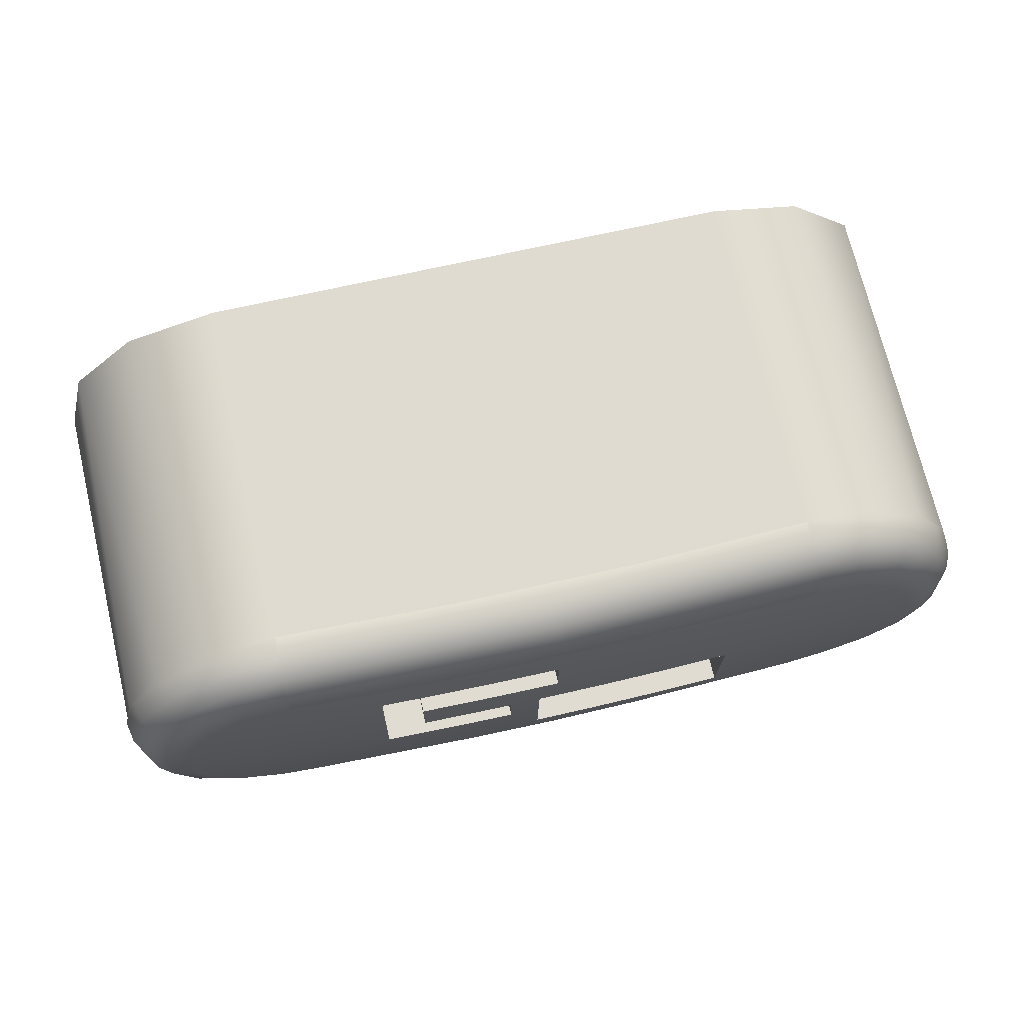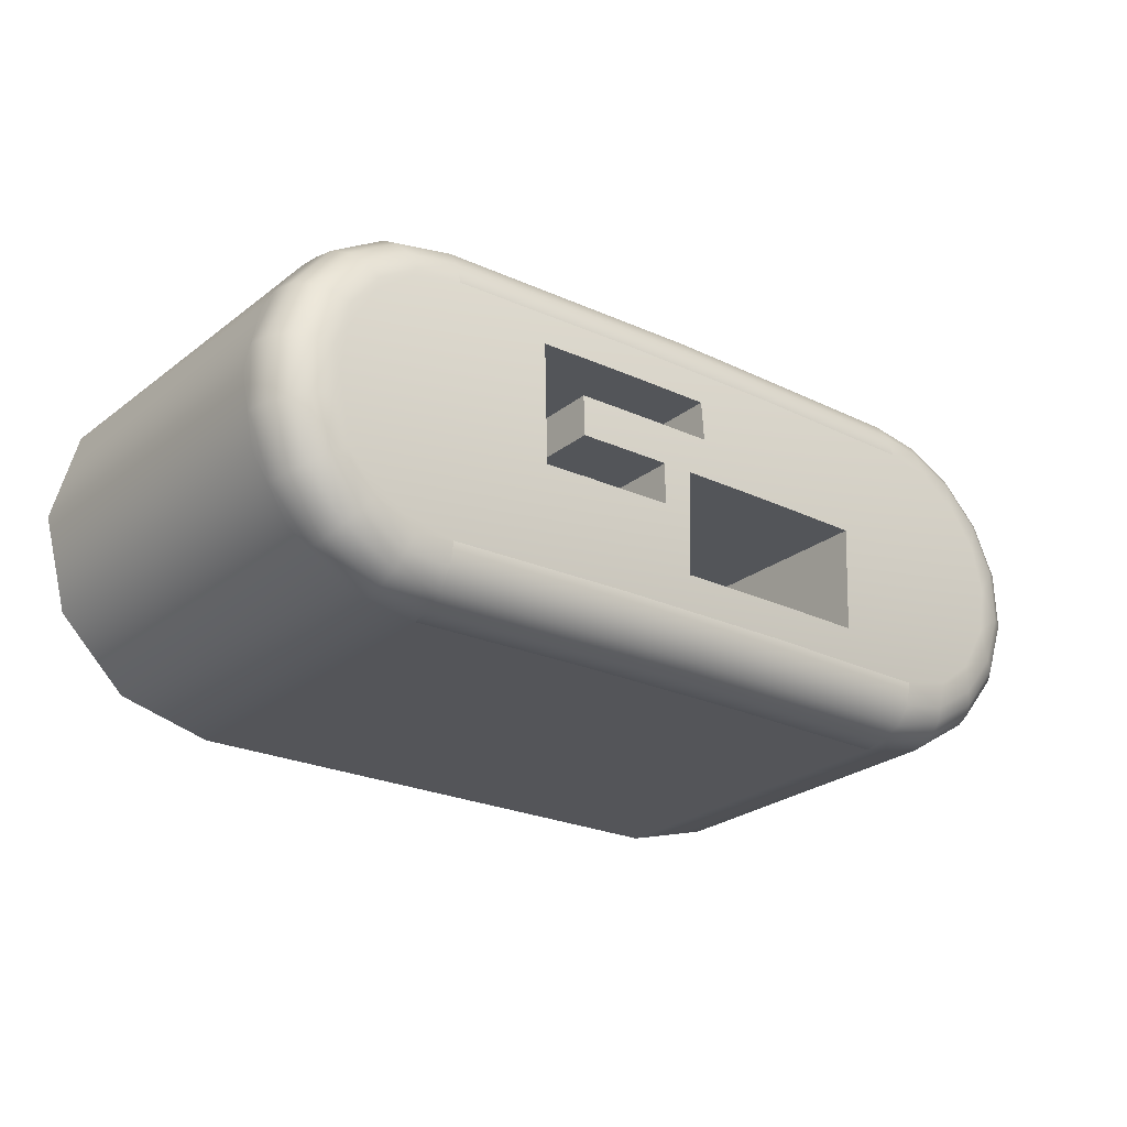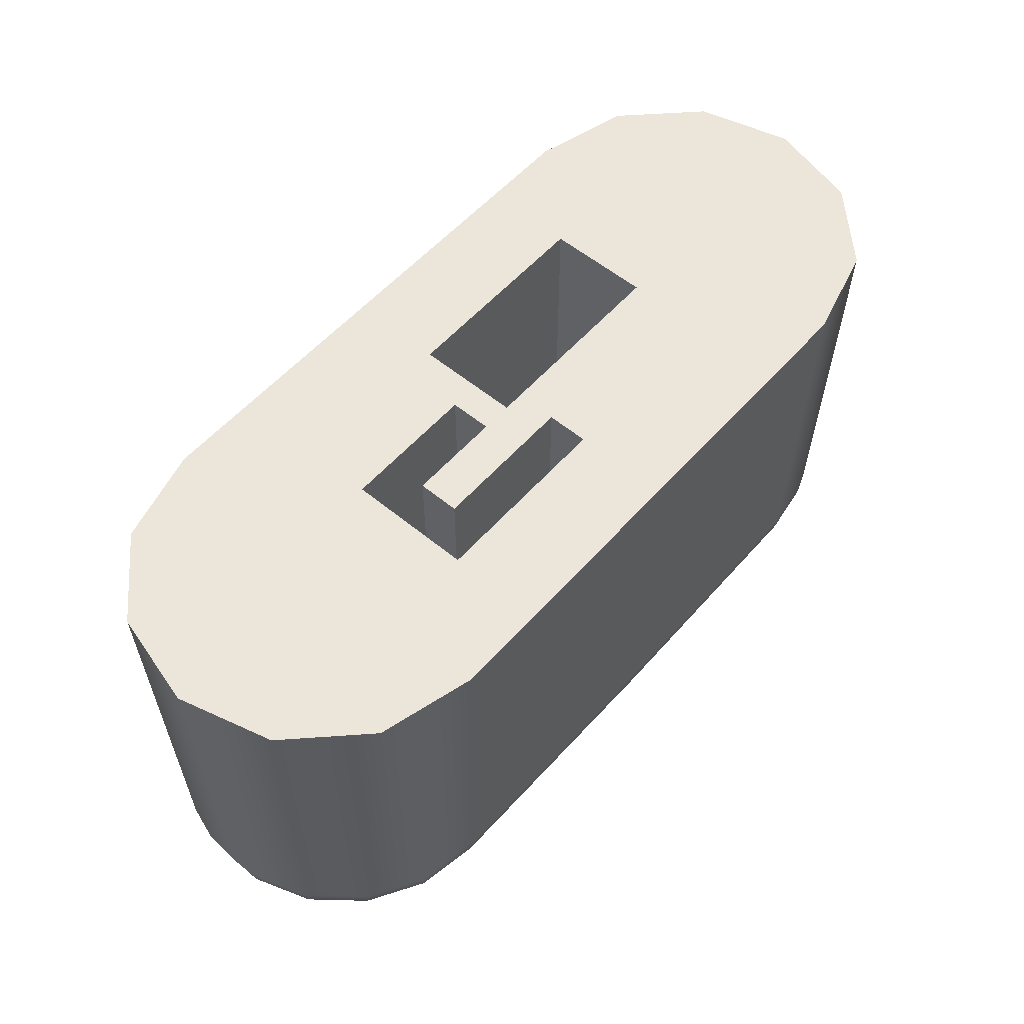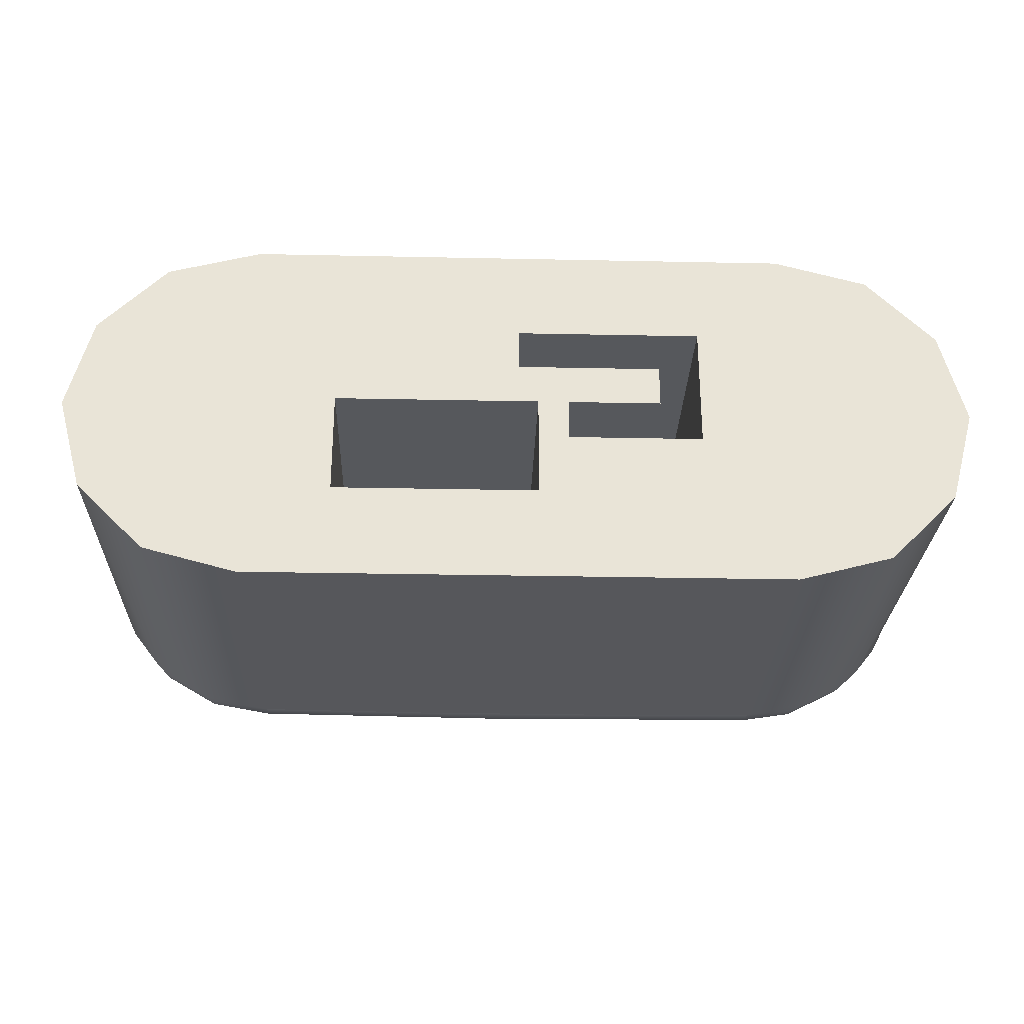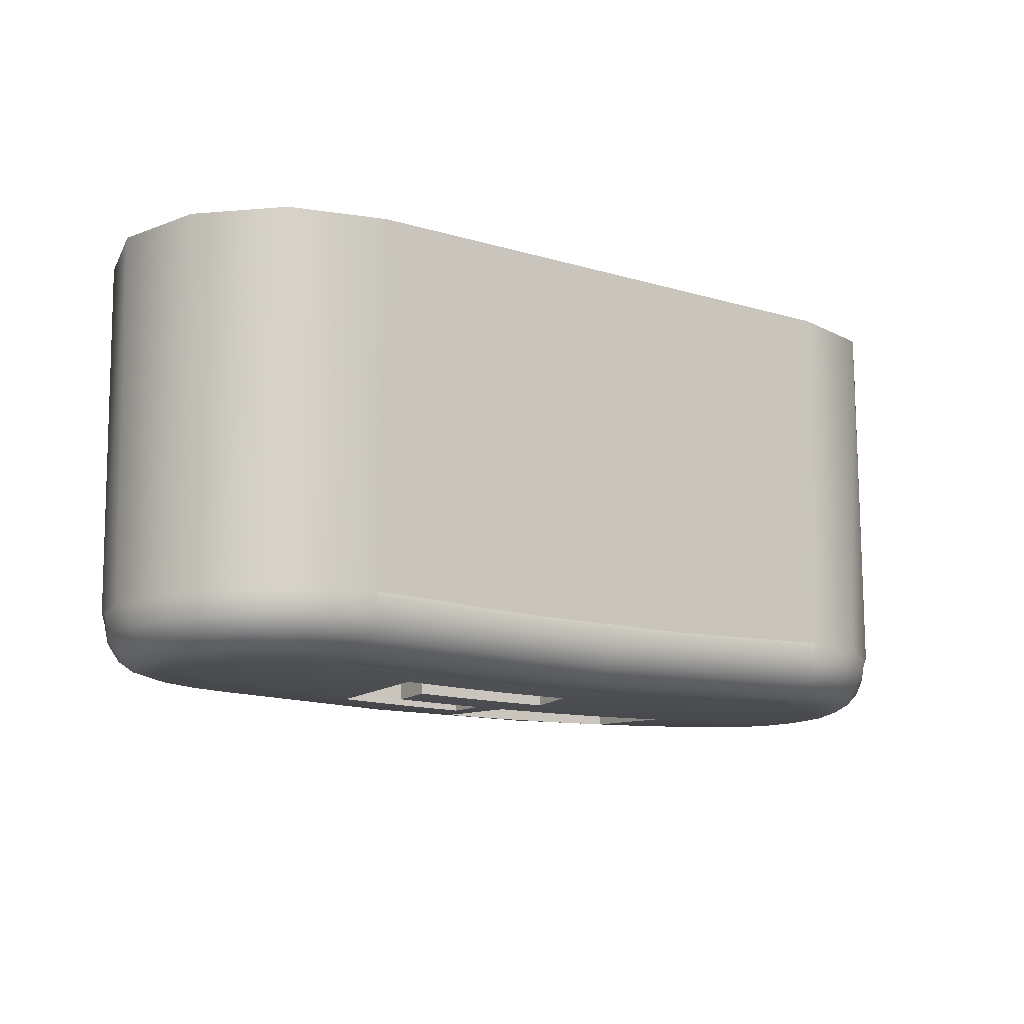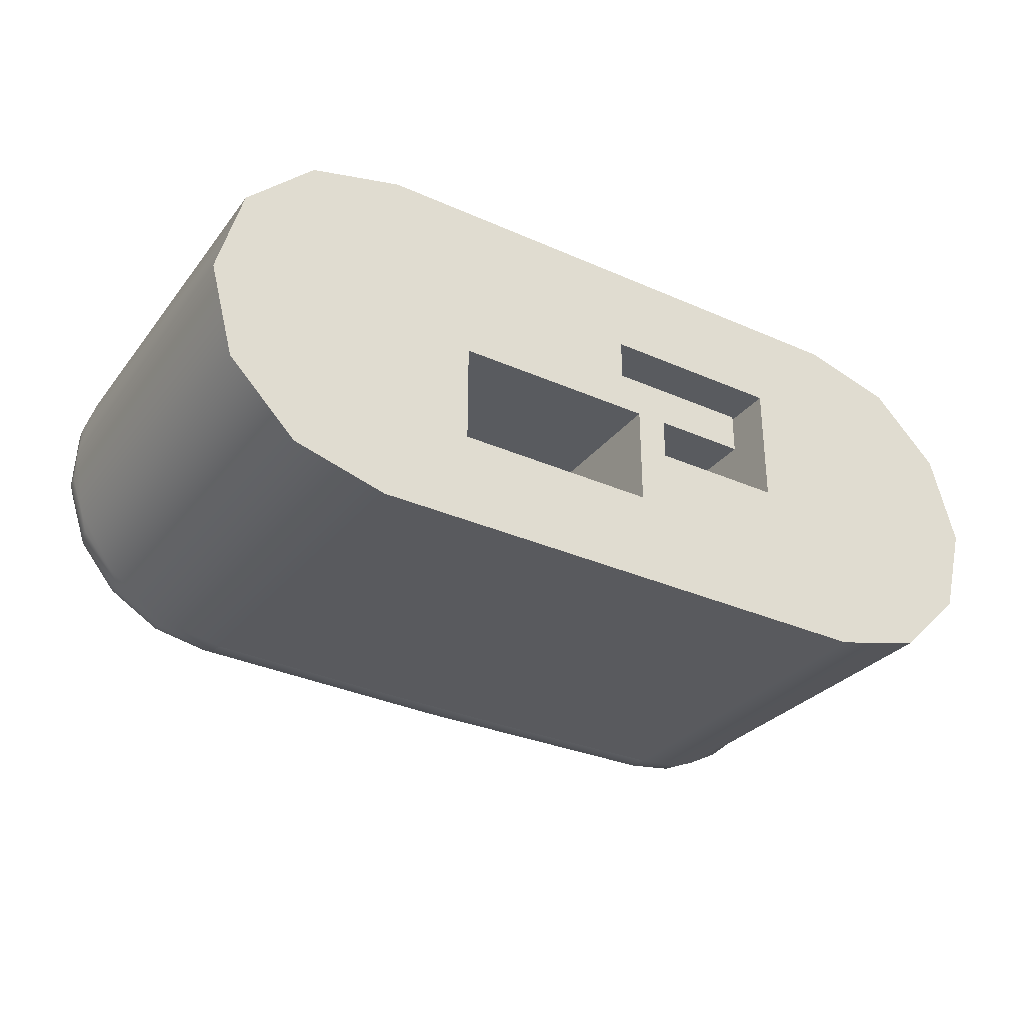
<metadata>
{"format":"obj","ext":"obj","renderer":"f3d","projection":"perspective","resolution":1024,"background":"white","views":[{"elev":69.0,"azim":-12.9,"up":"+Z"},{"elev":-24.1,"azim":-37.8,"up":"+Z"},{"elev":56.2,"azim":-49.2,"up":"+Y"},{"elev":-28.2,"azim":178.2,"up":"+Z"},{"elev":-12.9,"azim":-34.2,"up":"+Y"},{"elev":-32.1,"azim":148.2,"up":"+Z"}]}
</metadata>
<code>
g Start
v -115.3 3 50.95
v -115.3 3 51.95
v -115.3 -1.249 51.95
v -115.3 -1.207 50.95
v -113.3 3 51.95
v -113.3 -1.222 51.95
v -114 -1.239 51.95
v -114.7 -1.248 51.95
v -113.3 3 50.95
v -113.3 -1.18 50.95
v -114.7 -1.206 50.95
v -114 -1.197 50.95
v -115.6 3 51.95
v -115.6 3 51.55
v -115.6 -1.243 51.55
v -115.6 -1.247 51.95
v -116.9 3 51.55
v -116.9 -1.218 51.55
v -116.5 -1.23 51.55
v -116.1 -1.238 51.55
v -116.9 3 52.75
v -116.9 -1.181 52.75
v -115.1 3 52.75
v -115.1 -1.208 52.75
v -115.7 -1.205 52.75
v -116.3 -1.196 52.75
v -115.1 3 52.35
v -115.1 -1.237 52.35
v -115.1 -1.229 52.48
v -115.1 -1.219 52.62
v -116.5 3 52.35
v -116.5 -1.221 52.35
v -116.1 -1.23 52.35
v -115.6 -1.235 52.35
v -116.5 3 51.95
v -116.5 -1.233 51.95
v -115.9 -1.244 51.95
v -116.2 -1.239 51.95
v -117.8 3 50.04
v -118.7 3 50.28
v -119.3 3 50.94
v -119.6 3 51.85
v -119.3 3 52.76
v -118.7 3 53.42
v -117.8 3 53.66
v -112.5 3 53.66
v -111.6 3 53.42
v -110.9 3 52.76
v -110.7 3 51.85
v -110.9 3 50.94
v -111.6 3 50.28
v -112.5 3 50.04
v -112.5 -1.11 53.08
v -114.2 -1.164 53.08
v -116 -1.164 53.08
v -117.8 -1.111 53.08
v -118.3 -1.101 52.96
v -118.6 -1.108 52.7
v -118.9 -1.122 52.25
v -119 -1.126 51.81
v -118.9 -1.12 51.37
v -118.6 -1.108 51
v -118.3 -1.101 50.74
v -117.8 -1.11 50.62
v -116 -1.164 50.62
v -114.2 -1.164 50.62
v -112.5 -1.111 50.62
v -112 -1.101 50.74
v -111.6 -1.108 51
v -111.3 -1.122 51.45
v -111.3 -1.126 51.89
v -111.4 -1.12 52.33
v -111.6 -1.108 52.7
v -112 -1.101 52.96
v -112.5 -0.527 53.6
v -112.5 -0.7426 53.58
v -112.5 -0.9304 53.47
v -112.5 -1.06 53.29
v -112.5 -1.059 50.41
v -112.5 -0.9316 50.23
v -112.5 -0.7426 50.13
v -112.5 -0.5271 50.1
v -111.8 -0.5163 50.23
v -111.2 -0.522 50.62
v -110.9 -0.5331 51.19
v -110.7 -0.5382 51.85
v -110.9 -0.5331 52.51
v -111.2 -0.522 53.08
v -111.8 -0.5163 53.47
v -111.9 -0.5772 50.21
v -112 -0.5778 53.53
v -111.9 -0.9675 50.38
v -112 -0.9677 53.35
v -111.4 -0.5803 53.24
v -111 -0.5914 52.79
v -110.8 -0.6011 52.22
v -110.7 -0.602 51.6
v -110.9 -0.5937 51.01
v -111.3 -0.582 50.53
v -112 -0.8527 53.45
v -111.5 -0.8587 53.18
v -111.1 -0.8755 52.75
v -110.9 -0.8895 52.2
v -110.8 -0.8909 51.61
v -111 -0.8787 51.05
v -111.4 -0.8615 50.59
v -111.9 -0.8525 50.29
v -111.9 -0.7173 50.23
v -111.3 -0.7246 50.54
v -111 -0.7395 51.02
v -110.8 -0.7501 51.6
v -110.8 -0.7489 52.21
v -111 -0.7367 52.78
v -111.4 -0.7222 53.23
v -112 -0.7177 53.51
v -111.5 -0.9741 53.1
v -111.2 -0.9915 52.69
v -111 -1.006 52.18
v -110.9 -1.007 51.62
v -111.1 -0.9949 51.1
v -111.5 -0.977 50.66
v -112 -1.048 50.5
v -111.5 -1.056 50.76
v -111.2 -1.073 51.16
v -111.1 -1.084 51.64
v -111.1 -1.083 52.15
v -111.3 -1.07 52.63
v -111.6 -1.054 53
v -112.1 -1.048 53.23
v -117.8 -0.5271 53.6
v -117.8 -0.7426 53.57
v -117.8 -0.9316 53.47
v -117.8 -1.059 53.29
v -114.2 -0.5799 53.6
v -116 -0.5799 53.6
v -115.1 -1.12 53.29
v -115.1 -0.9905 53.47
v -115.1 -0.8024 53.58
v -117.8 -0.527 50.1
v -117.8 -0.7426 50.12
v -117.8 -0.9304 50.23
v -117.8 -1.06 50.41
v -118.4 -0.5163 53.47
v -119 -0.522 53.08
v -119.4 -0.5331 52.51
v -119.5 -0.5382 51.85
v -119.4 -0.5331 51.19
v -119 -0.522 50.62
v -118.4 -0.5163 50.23
v -118.3 -1.034 53.23
v -118.2 -1.034 50.44
v -118.3 -0.5779 50.17
v -118.8 -0.5804 50.46
v -119.3 -0.5915 50.91
v -119.5 -0.6012 51.48
v -119.5 -0.6022 52.1
v -119.3 -0.5938 52.69
v -118.9 -0.5822 53.17
v -118.4 -0.5773 53.49
v -118.3 -0.7637 50.21
v -118.8 -0.7687 50.48
v -119.2 -0.7841 50.93
v -119.4 -0.7971 51.49
v -119.5 -0.7984 52.1
v -119.3 -0.7871 52.67
v -118.9 -0.7713 53.14
v -118.4 -0.7633 53.45
v -118.2 -0.9321 50.31
v -118.7 -0.9386 50.57
v -119.1 -0.9559 50.99
v -119.3 -0.9704 51.51
v -119.4 -0.9718 52.08
v -119.2 -0.9593 52.62
v -118.8 -0.9414 53.06
v -118.3 -0.9319 53.35
v -118.2 -1.091 50.61
v -118.5 -1.095 50.82
v -118.8 -1.108 51.15
v -119 -1.119 51.58
v -119 -1.12 52.04
v -118.9 -1.11 52.47
v -118.6 -1.097 52.83
v -118.2 -1.091 53.07
v -118.7 -1.043 52.96
v -119 -1.06 52.56
v -119.2 -1.072 52.06
v -119.2 -1.07 51.54
v -119 -1.056 51.06
v -118.7 -1.04 50.68
v -116 -0.5799 50.1
v -114.2 -0.5799 50.1
v -115.1 -1.12 50.41
v -115.1 -0.9905 50.23
v -115.1 -0.8024 50.12
f 1 2 4
f 4 2 3
f 5 7 2
f 2 7 8
f 2 8 3
f 5 6 7
f 9 10 5
f 5 10 6
f 10 9 12
f 12 9 1
f 12 1 11
f 11 1 4
f 14 15 13
f 13 15 16
f 17 19 14
f 14 19 20
f 14 20 15
f 17 18 19
f 21 22 17
f 17 22 18
f 22 21 26
f 26 21 23
f 26 23 25
f 25 23 24
f 24 23 30
f 30 23 27
f 30 27 29
f 29 27 28
f 31 33 27
f 27 33 34
f 27 34 28
f 31 32 33
f 31 35 32
f 32 35 36
f 36 35 38
f 38 35 13
f 38 13 37
f 37 13 16
f 2 27 5
f 5 27 23
f 5 23 48
f 48 23 47
f 47 23 46
f 46 23 45
f 45 23 21
f 45 21 44
f 44 21 43
f 43 21 42
f 42 21 17
f 42 17 41
f 41 17 40
f 40 17 39
f 39 17 1
f 39 1 52
f 52 1 9
f 52 9 51
f 51 9 50
f 50 9 5
f 50 5 49
f 49 5 48
f 1 14 2
f 2 14 13
f 2 13 27
f 27 13 31
f 31 13 35
f 17 14 1
f 8 28 3
f 3 28 34
f 3 34 16
f 16 34 37
f 37 34 33
f 37 33 38
f 38 33 32
f 38 32 36
f 7 30 8
f 8 30 29
f 8 29 28
f 30 7 24
f 24 7 6
f 24 6 54
f 54 6 53
f 53 6 72
f 53 72 73
f 10 70 6
f 6 70 71
f 6 71 72
f 12 66 10
f 10 66 67
f 10 67 69
f 69 67 68
f 12 11 66
f 66 11 4
f 66 4 65
f 65 4 18
f 65 18 64
f 64 18 62
f 64 62 63
f 3 15 4
f 4 15 20
f 4 20 19
f 26 55 22
f 22 55 56
f 22 56 57
f 26 25 55
f 55 25 24
f 55 24 54
f 16 15 3
f 19 18 4
f 22 59 18
f 18 59 60
f 18 60 61
f 57 58 22
f 22 58 59
f 61 62 18
f 69 70 10
f 73 74 53
f 89 75 91
f 91 75 76
f 91 76 115
f 115 76 100
f 115 100 101
f 101 100 116
f 101 116 117
f 117 116 127
f 117 127 126
f 126 127 72
f 126 72 71
f 76 77 100
f 100 77 93
f 100 93 116
f 116 93 128
f 116 128 127
f 127 128 73
f 127 73 72
f 77 78 93
f 93 78 129
f 93 129 128
f 128 129 74
f 128 74 73
f 78 53 129
f 129 53 74
f 126 71 125
f 125 71 70
f 125 70 124
f 124 70 69
f 124 69 123
f 123 69 68
f 123 68 122
f 122 68 67
f 122 67 79
f 122 79 92
f 92 79 80
f 92 80 107
f 107 80 81
f 107 81 108
f 108 81 90
f 108 90 99
f 99 90 83
f 99 83 84
f 81 82 90
f 90 82 83
f 99 84 98
f 98 84 85
f 98 85 97
f 97 85 86
f 97 86 96
f 96 86 87
f 96 87 95
f 95 87 88
f 95 88 94
f 94 88 89
f 94 89 91
f 94 91 114
f 114 91 115
f 114 115 101
f 95 94 113
f 113 94 114
f 113 114 102
f 102 114 101
f 102 101 117
f 96 95 112
f 112 95 113
f 112 113 103
f 103 113 102
f 103 102 118
f 118 102 117
f 118 117 126
f 97 96 111
f 111 96 112
f 111 112 104
f 104 112 103
f 104 103 119
f 119 103 118
f 119 118 125
f 125 118 126
f 98 97 110
f 110 97 111
f 110 111 105
f 105 111 104
f 105 104 120
f 120 104 119
f 120 119 124
f 124 119 125
f 99 98 109
f 109 98 110
f 109 110 106
f 106 110 105
f 106 105 121
f 121 105 120
f 121 120 123
f 123 120 124
f 106 107 109
f 109 107 108
f 109 108 99
f 107 106 92
f 92 106 121
f 92 121 122
f 122 121 123
f 130 131 135
f 135 131 138
f 135 138 134
f 134 138 76
f 134 76 75
f 131 132 138
f 138 132 137
f 138 137 77
f 77 137 78
f 78 137 136
f 78 136 54
f 54 136 55
f 55 136 133
f 55 133 56
f 132 133 137
f 137 133 136
f 54 53 78
f 77 76 138
f 149 139 152
f 152 139 140
f 152 140 160
f 160 140 141
f 160 141 168
f 168 141 151
f 168 151 189
f 189 151 177
f 189 177 178
f 178 177 62
f 178 62 61
f 141 142 151
f 151 142 176
f 151 176 177
f 177 176 63
f 177 63 62
f 142 64 176
f 176 64 63
f 178 61 179
f 179 61 60
f 179 60 180
f 180 60 59
f 180 59 181
f 181 59 58
f 181 58 182
f 182 58 57
f 182 57 183
f 183 57 56
f 183 56 133
f 183 133 150
f 150 133 132
f 150 132 175
f 175 132 167
f 175 167 166
f 166 167 158
f 166 158 157
f 157 158 144
f 157 144 145
f 132 131 167
f 167 131 159
f 167 159 158
f 158 159 143
f 158 143 144
f 131 130 159
f 159 130 143
f 157 145 156
f 156 145 146
f 156 146 155
f 155 146 147
f 155 147 154
f 154 147 148
f 154 148 153
f 153 148 149
f 153 149 152
f 153 152 161
f 161 152 160
f 161 160 169
f 169 160 168
f 169 168 189
f 154 153 162
f 162 153 161
f 162 161 170
f 170 161 169
f 170 169 188
f 188 169 189
f 188 189 178
f 155 154 163
f 163 154 162
f 163 162 171
f 171 162 170
f 171 170 187
f 187 170 188
f 187 188 179
f 179 188 178
f 156 155 164
f 164 155 163
f 164 163 172
f 172 163 171
f 172 171 186
f 186 171 187
f 186 187 180
f 180 187 179
f 157 156 165
f 165 156 164
f 165 164 173
f 173 164 172
f 173 172 185
f 185 172 186
f 185 186 181
f 181 186 180
f 157 165 166
f 166 165 174
f 166 174 175
f 175 174 150
f 174 165 173
f 174 173 184
f 184 173 185
f 184 185 182
f 182 185 181
f 182 183 184
f 184 183 150
f 184 150 174
f 82 81 191
f 191 81 194
f 191 194 190
f 190 194 140
f 190 140 139
f 81 80 194
f 194 80 193
f 194 193 141
f 141 193 142
f 142 193 192
f 142 192 65
f 65 192 66
f 66 192 79
f 66 79 67
f 80 79 193
f 193 79 192
f 65 64 142
f 141 140 194
f 130 45 143
f 143 45 44
f 143 44 144
f 144 44 43
f 144 43 145
f 145 43 42
f 145 42 146
f 146 42 147
f 147 42 41
f 147 41 148
f 148 41 40
f 148 40 149
f 149 40 39
f 149 39 139
f 75 46 134
f 134 46 135
f 135 46 45
f 135 45 130
f 139 39 190
f 190 39 191
f 191 39 52
f 191 52 82
f 82 52 83
f 83 52 51
f 83 51 84
f 84 51 50
f 84 50 85
f 85 50 49
f 85 49 86
f 86 49 87
f 87 49 48
f 87 48 88
f 88 48 47
f 88 47 89
f 89 47 46
f 89 46 75

</code>
